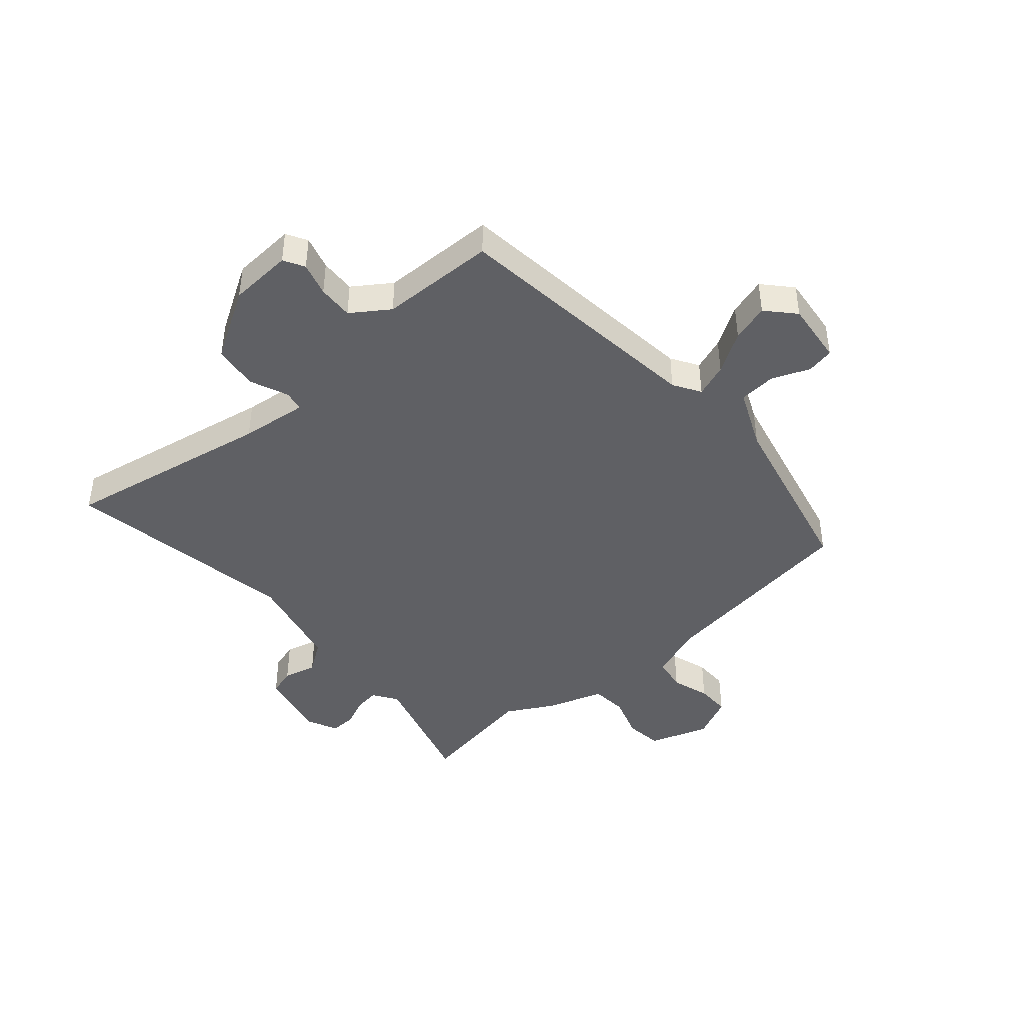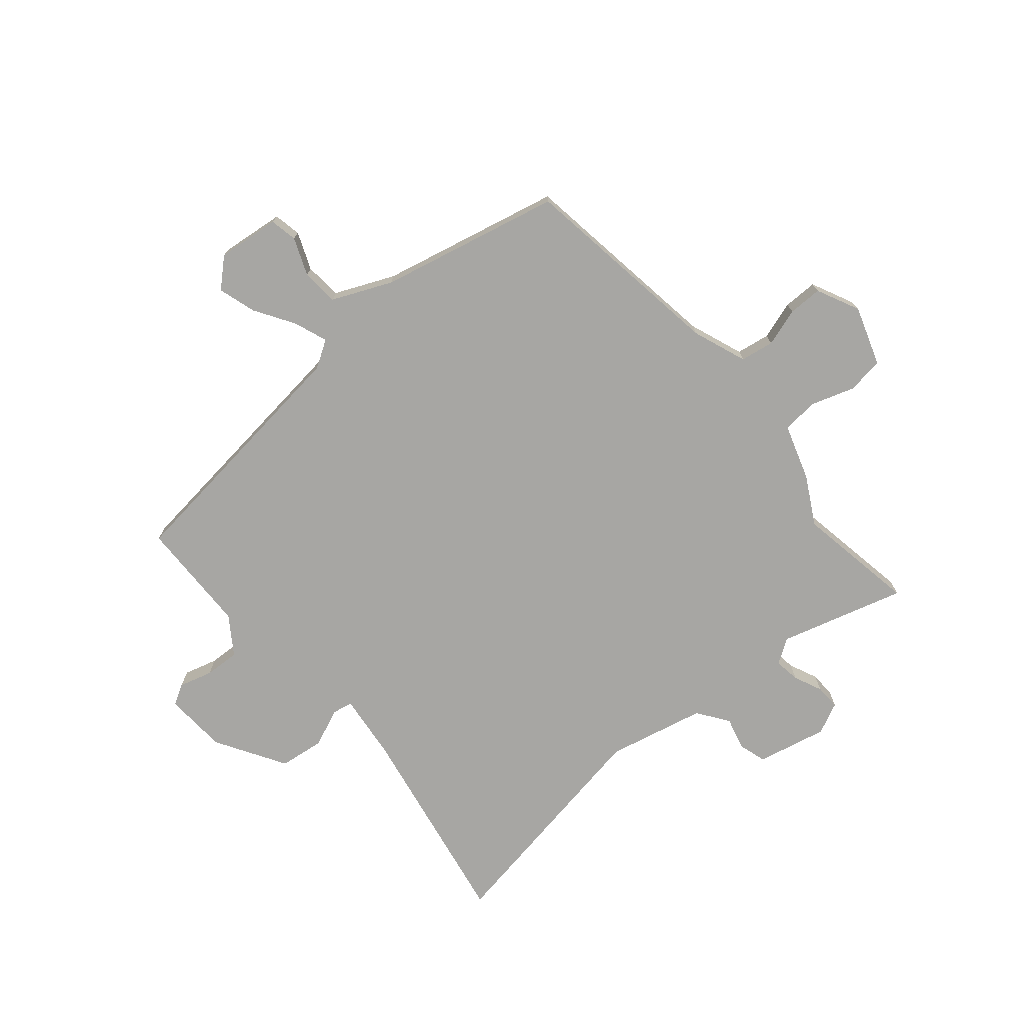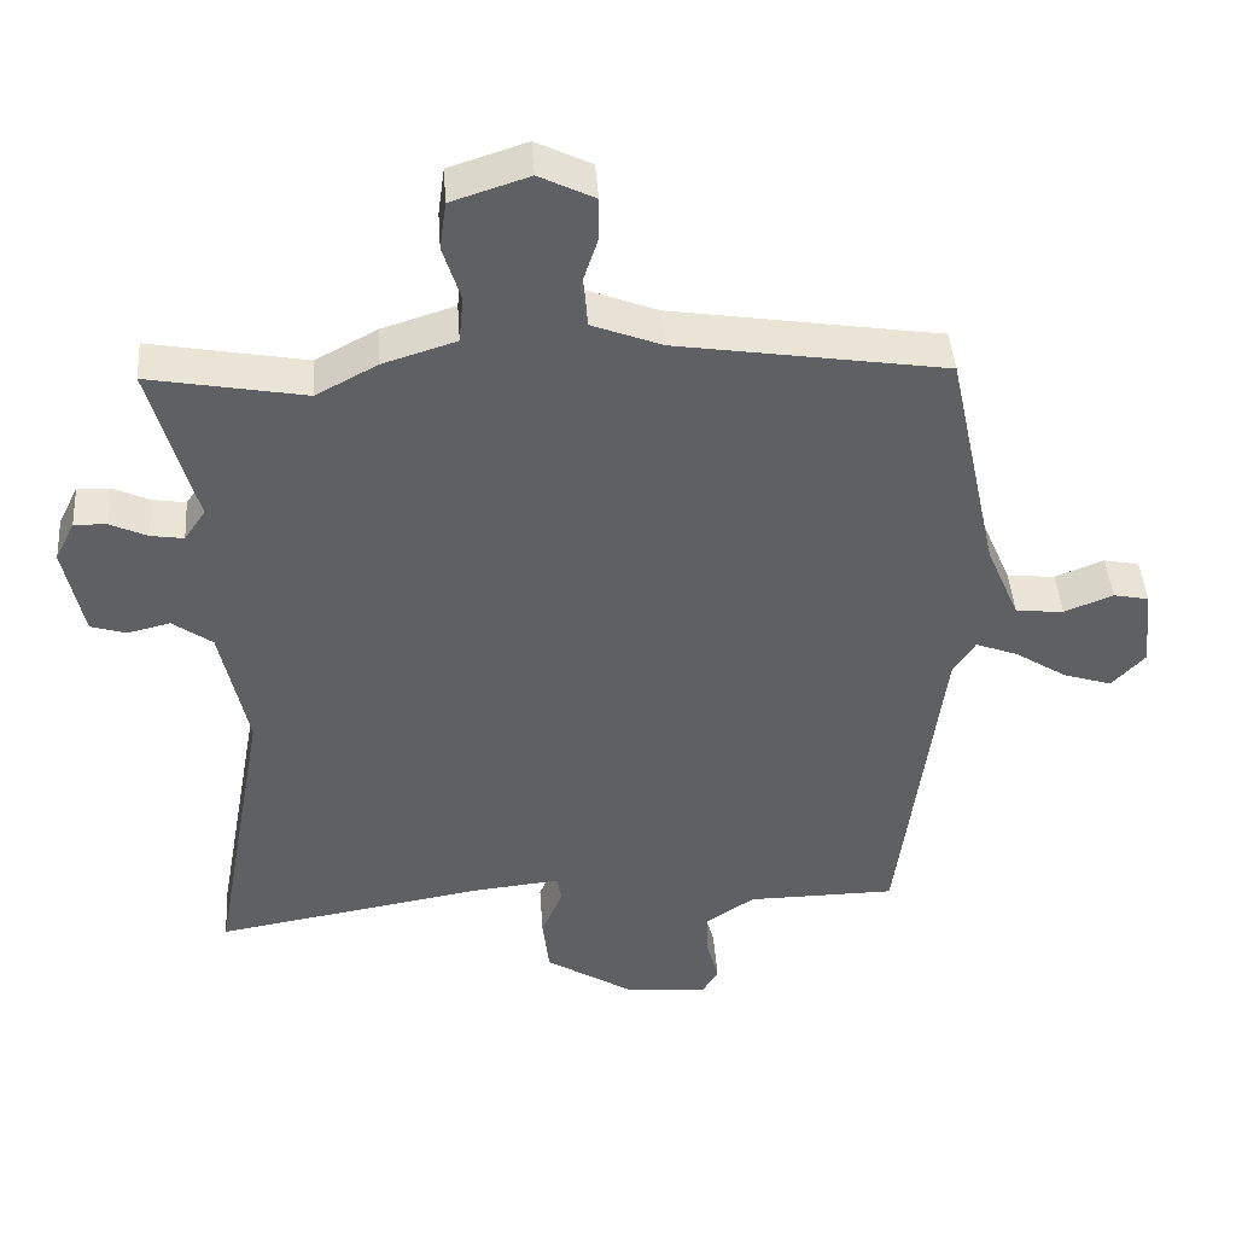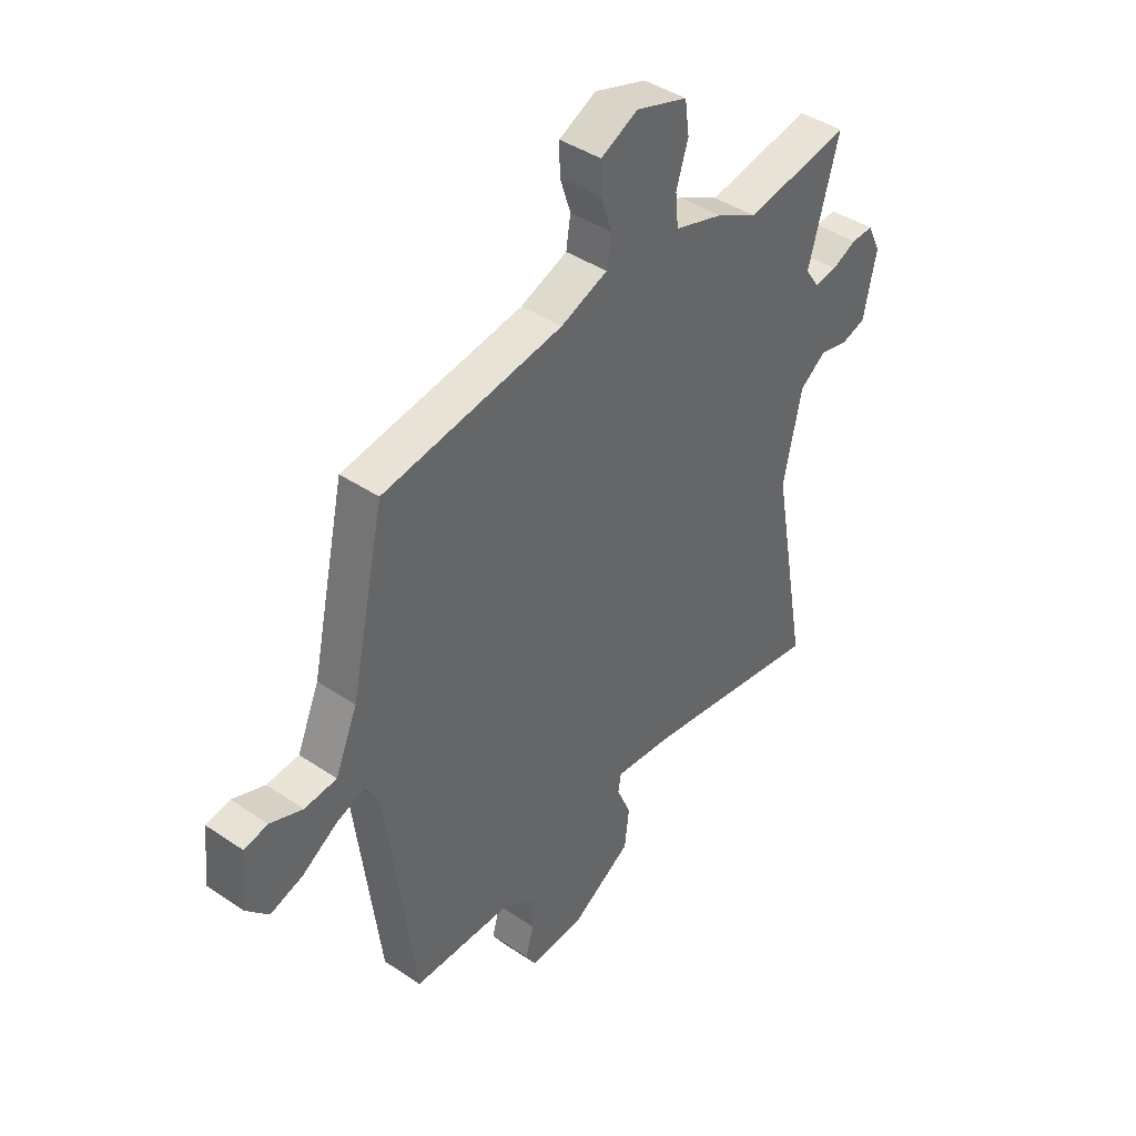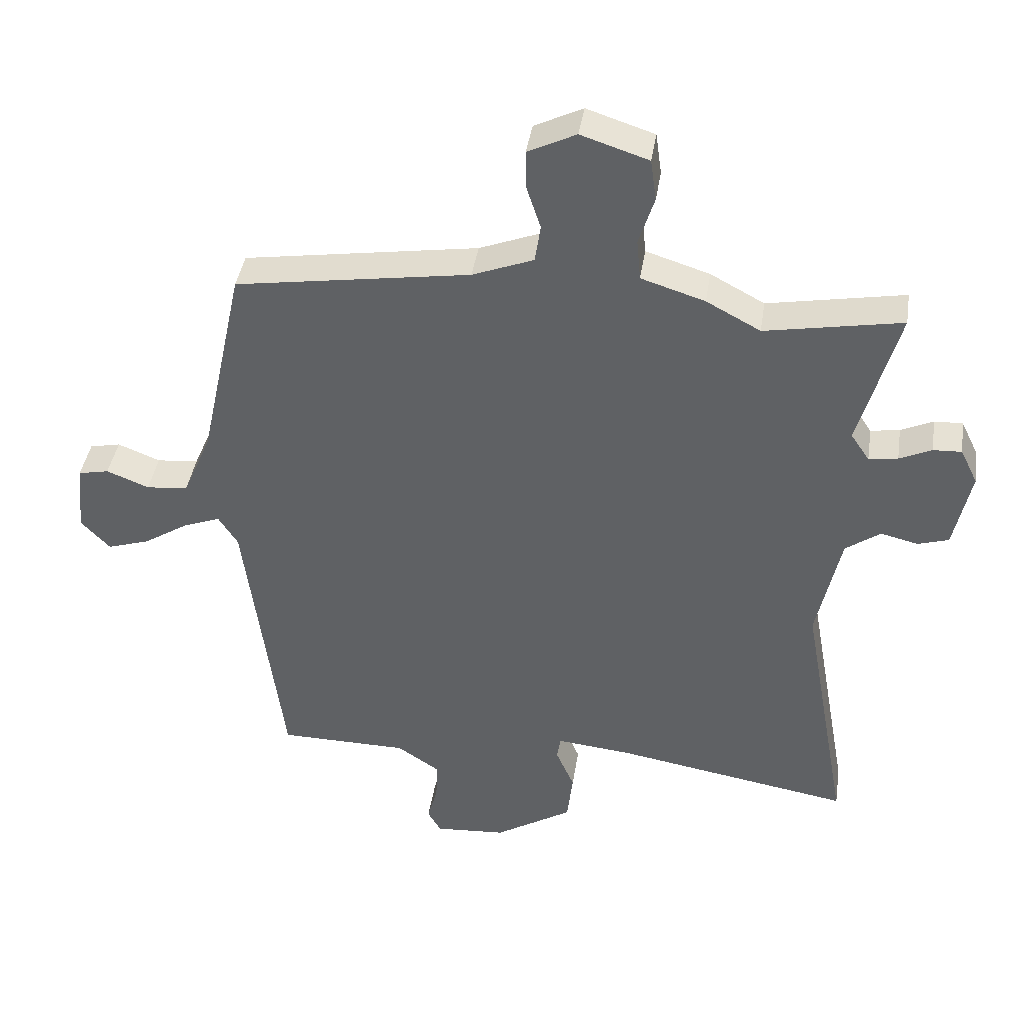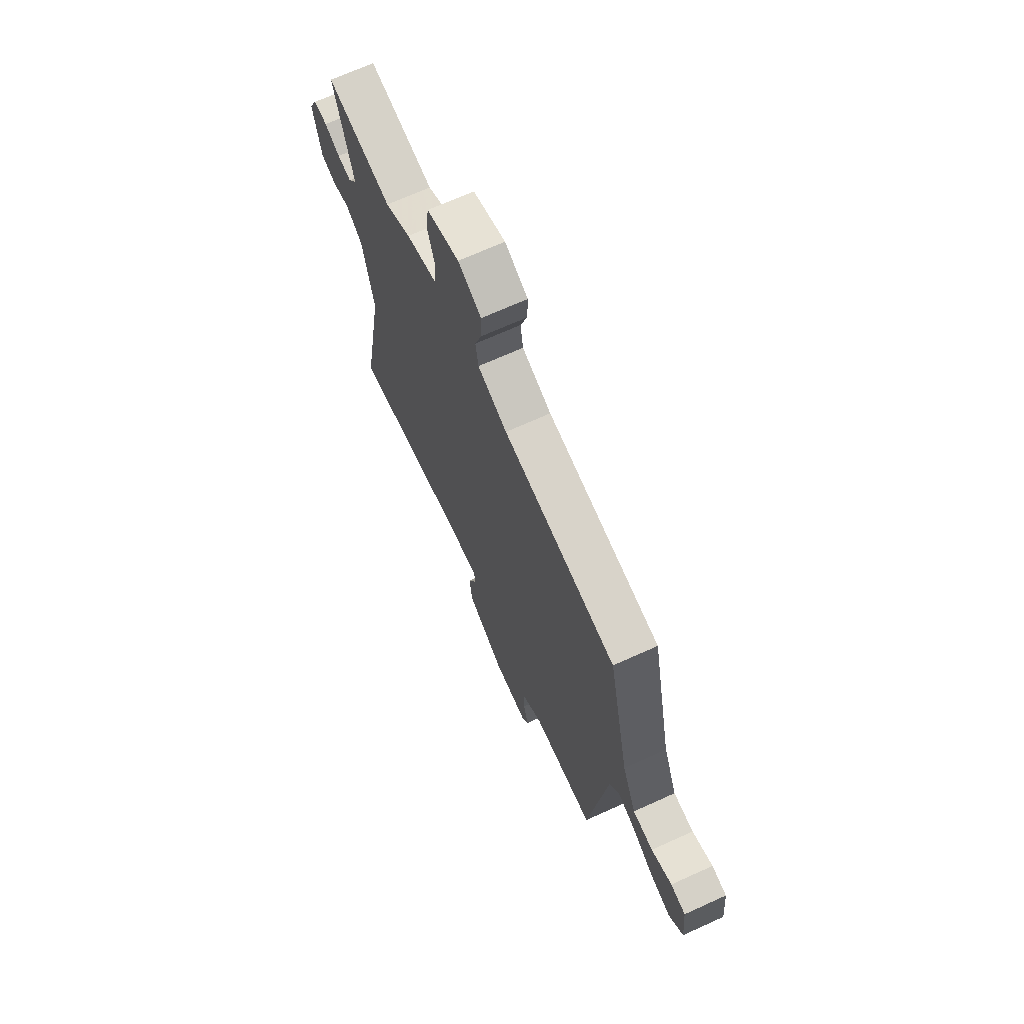
<metadata>
{"format":"obj","ext":"obj","renderer":"f3d","projection":"perspective","resolution":1024,"background":"white","views":[{"elev":-43.3,"azim":-139.8,"up":"+Y"},{"elev":-74.1,"azim":-50.4,"up":"+Y"},{"elev":43.5,"azim":176.0,"up":"+Z"},{"elev":41.9,"azim":-50.8,"up":"+Z"},{"elev":41.0,"azim":8.7,"up":"+Z"},{"elev":69.0,"azim":-114.4,"up":"+Z"}]}
</metadata>
<code>
v 0.348 0.07 0.472
v 0.56 0.07 0.511
v 0.499 0.07 0.29
v 0.528 0.07 0.247
v 0.573 0.07 0.254
v 0.623 0.07 0.277
v 0.667 0.07 0.279
v 0.694 0.07 0.224
v 0.668 0.07 0.1
v 0.62 0.07 0.085
v 0.562 0.07 0.099
v 0.508 0.07 0.06
v 0.471 0.07 -0.113
v 0.545 0.07 -0.524
v 0.178 0.07 -0.462
v 0.06 0.07 -0.45
v 0.054 0.07 -0.486
v 0.083 0.07 -0.553
v 0.074 0.07 -0.632
v -0.047 0.07 -0.707
v -0.158 0.07 -0.715
v -0.179 0.07 -0.679
v -0.163 0.07 -0.62
v -0.161 0.07 -0.558
v -0.227 0.07 -0.514
v -0.429 0.07 -0.512
v -0.487 0.07 -0.06
v -0.517 0.07 -0.013
v -0.575 0.07 -0.035
v -0.645 0.07 -0.08
v -0.711 0.07 -0.101
v -0.756 0.07 -0.053
v -0.745 0.07 0.057
v -0.697 0.07 0.067
v -0.631 0.07 0.041
v -0.566 0.07 0.047
v -0.521 0.07 0.152
v -0.452 0.07 0.47
v -0.087 0.07 0.527
v 0.008 0.07 0.564
v 0.017 0.07 0.623
v -0.005 0.07 0.69
v -0.006 0.07 0.75
v 0.069 0.07 0.787
v 0.174 0.07 0.753
v 0.183 0.07 0.688
v 0.159 0.07 0.612
v 0.165 0.07 0.548
v 0.264 0.07 0.517
v 0.348 0 0.472
v 0.56 0 0.511
v 0.499 0 0.29
v 0.528 0 0.247
v 0.573 0 0.254
v 0.623 0 0.277
v 0.667 0 0.279
v 0.694 0 0.224
v 0.668 0 0.1
v 0.62 0 0.085
v 0.562 0 0.099
v 0.508 0 0.06
v 0.471 0 -0.113
v 0.545 0 -0.524
v 0.178 0 -0.462
v 0.06 0 -0.45
v 0.054 0 -0.486
v 0.083 0 -0.553
v 0.074 0 -0.632
v -0.047 0 -0.707
v -0.158 0 -0.715
v -0.179 0 -0.679
v -0.163 0 -0.62
v -0.161 0 -0.558
v -0.227 0 -0.514
v -0.429 0 -0.512
v -0.487 0 -0.06
v -0.517 0 -0.013
v -0.575 0 -0.035
v -0.645 0 -0.08
v -0.711 0 -0.101
v -0.756 0 -0.053
v -0.745 0 0.057
v -0.697 0 0.067
v -0.631 0 0.041
v -0.566 0 0.047
v -0.521 0 0.152
v -0.452 0 0.47
v -0.087 0 0.527
v 0.008 0 0.564
v 0.017 0 0.623
v -0.005 0 0.69
v -0.006 0 0.75
v 0.069 0 0.787
v 0.174 0 0.753
v 0.183 0 0.688
v 0.159 0 0.612
v 0.165 0 0.548
v 0.264 0 0.517
f 48 49 1
f 45 46 47
f 44 45 47
f 43 44 47
f 42 43 47
f 41 42 47
f 40 41 47 48
f 39 40 48 1
f 37 38 39 1
f 33 34 35
f 32 33 35
f 31 32 35
f 30 31 35
f 29 30 35
f 28 29 35 36
f 25 26 27
f 24 25 27
f 24 27 28
f 21 22 23
f 20 21 23
f 19 20 23
f 18 19 23
f 17 18 23
f 16 17 23 24
f 13 14 15
f 12 13 15 16
f 9 10 11
f 8 9 11
f 7 8 11
f 6 7 11
f 5 6 11
f 4 5 11 12
f 16 24 28
f 12 16 28
f 4 12 28
f 3 4 28
f 28 36 37
f 3 28 37
f 2 3 37
f 1 2 37
f 50 98 97
f 96 95 94
f 96 94 93
f 96 93 92
f 96 92 91
f 96 91 90
f 97 96 90 89
f 50 97 89 88
f 50 88 87 86
f 84 83 82
f 84 82 81
f 84 81 80
f 84 80 79
f 84 79 78
f 85 84 78 77
f 76 75 74
f 76 74 73
f 77 76 73
f 72 71 70
f 72 70 69
f 72 69 68
f 72 68 67
f 72 67 66
f 73 72 66 65
f 64 63 62
f 65 64 62 61
f 60 59 58
f 60 58 57
f 60 57 56
f 60 56 55
f 60 55 54
f 61 60 54 53
f 77 73 65
f 77 65 61
f 77 61 53
f 77 53 52
f 86 85 77
f 86 77 52
f 86 52 51
f 86 51 50
f 1 50 51 2
f 2 51 52 3
f 3 52 53 4
f 4 53 54 5
f 5 54 55 6
f 6 55 56 7
f 7 56 57 8
f 8 57 58 9
f 9 58 59 10
f 10 59 60 11
f 11 60 61 12
f 12 61 62 13
f 13 62 63 14
f 14 63 64 15
f 15 64 65 16
f 16 65 66 17
f 17 66 67 18
f 18 67 68 19
f 19 68 69 20
f 20 69 70 21
f 21 70 71 22
f 22 71 72 23
f 23 72 73 24
f 24 73 74 25
f 25 74 75 26
f 26 75 76 27
f 27 76 77 28
f 28 77 78 29
f 29 78 79 30
f 30 79 80 31
f 31 80 81 32
f 32 81 82 33
f 33 82 83 34
f 34 83 84 35
f 35 84 85 36
f 36 85 86 37
f 37 86 87 38
f 38 87 88 39
f 39 88 89 40
f 40 89 90 41
f 41 90 91 42
f 42 91 92 43
f 43 92 93 44
f 44 93 94 45
f 45 94 95 46
f 46 95 96 47
f 47 96 97 48
f 48 97 98 49
f 49 98 50 1

</code>
